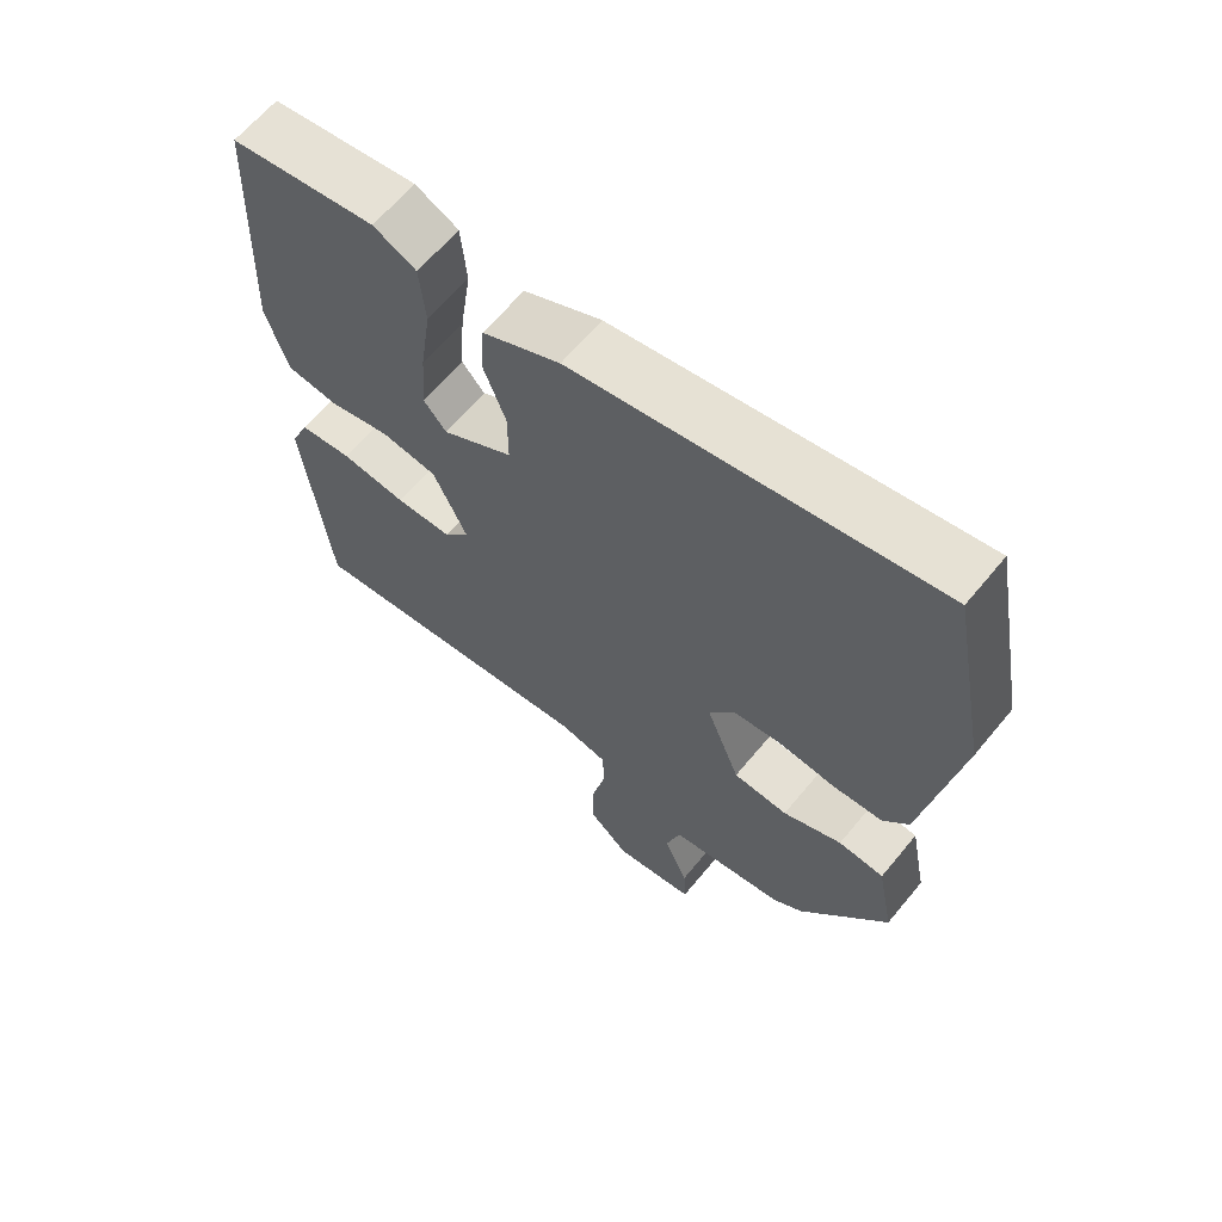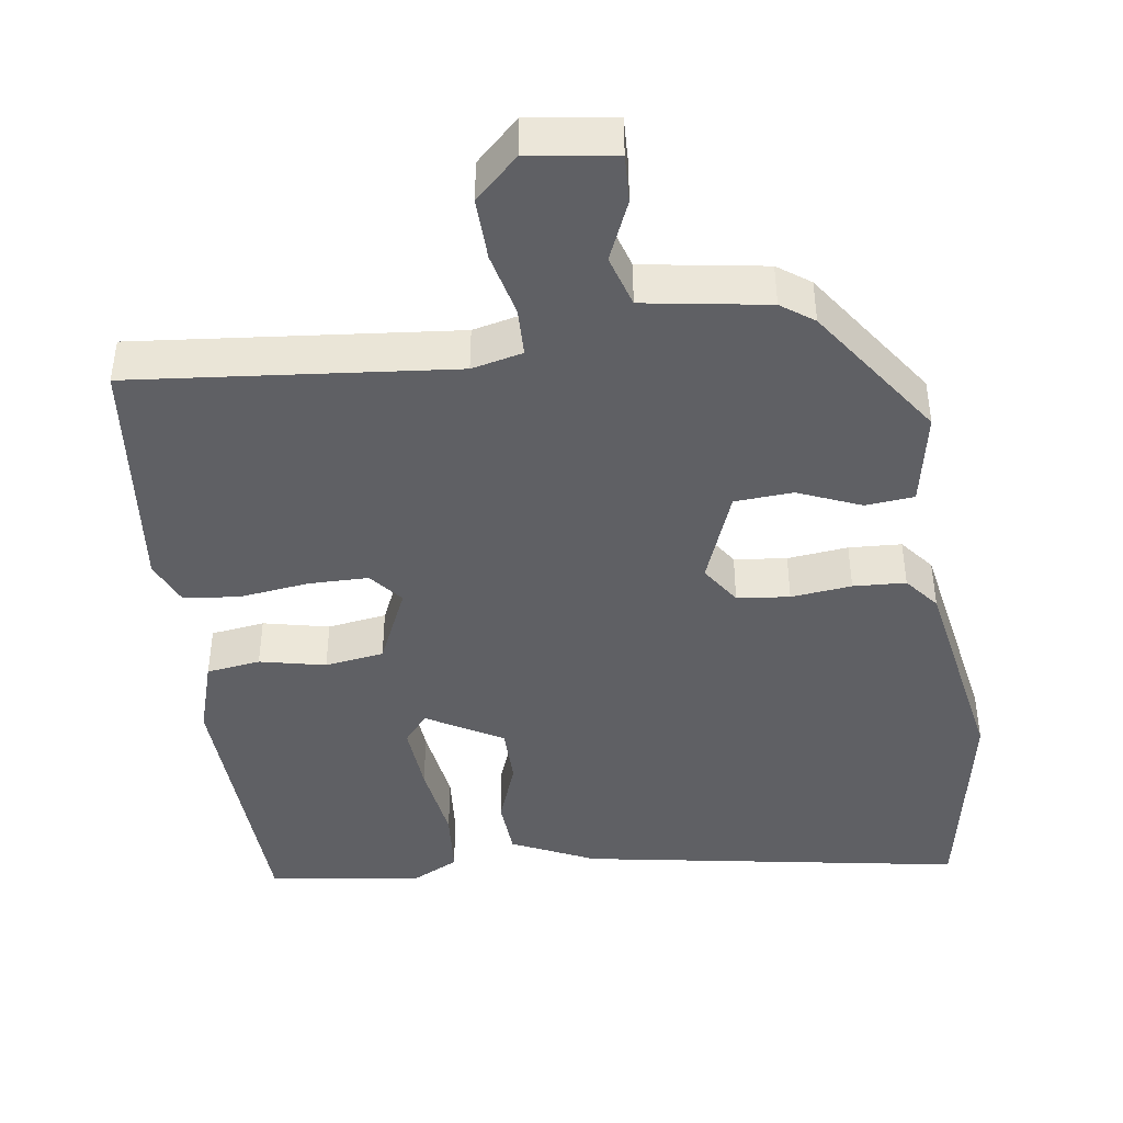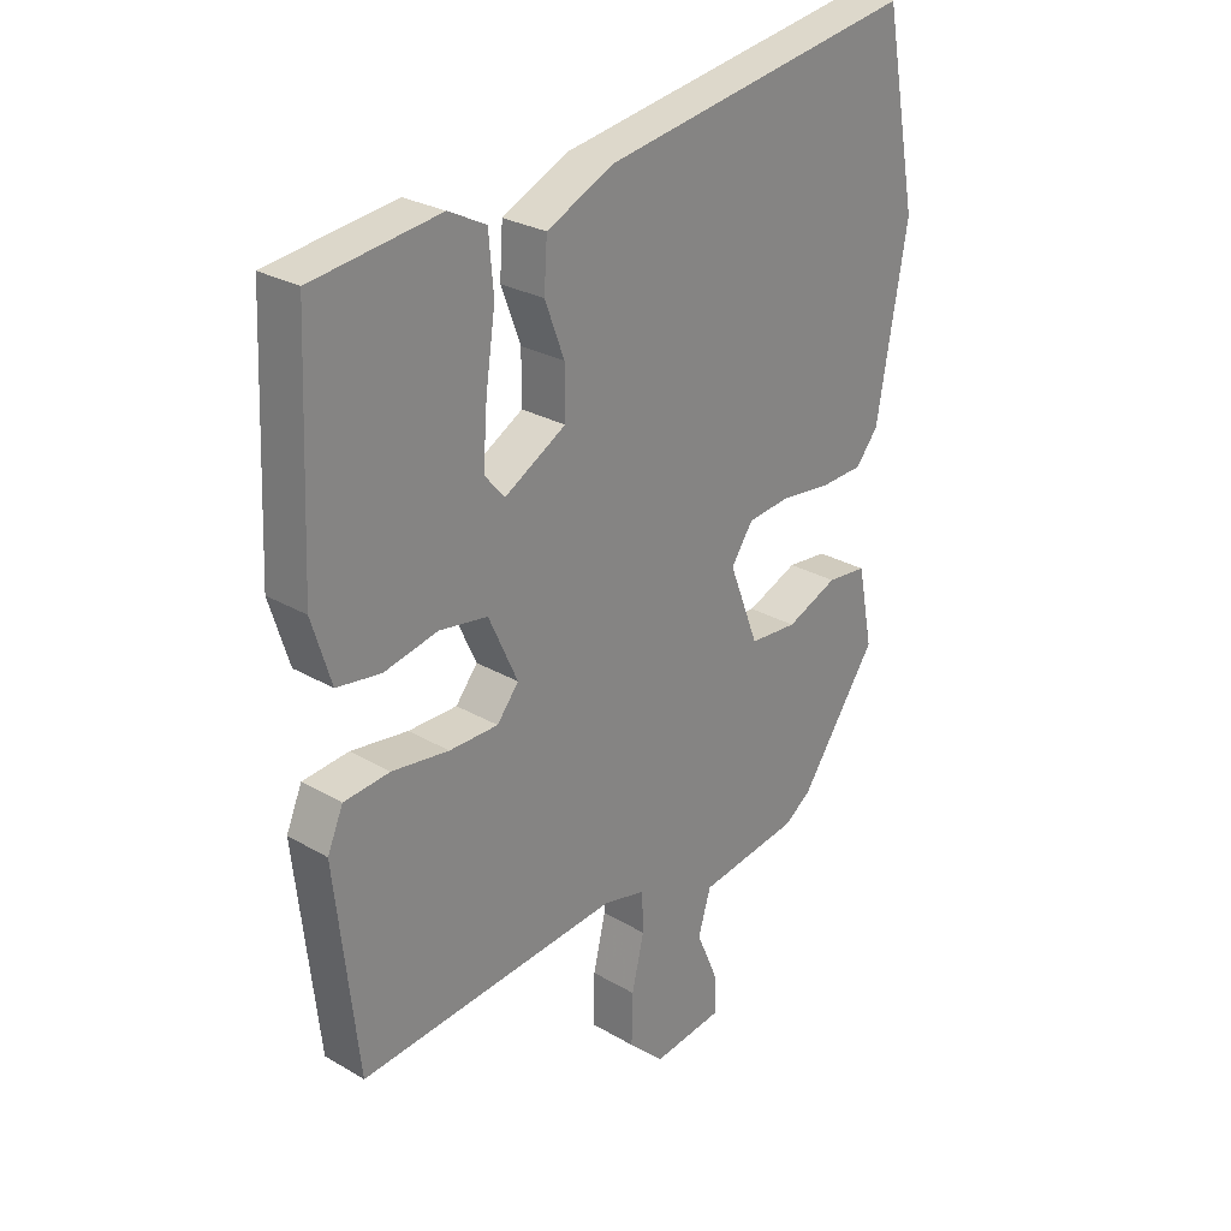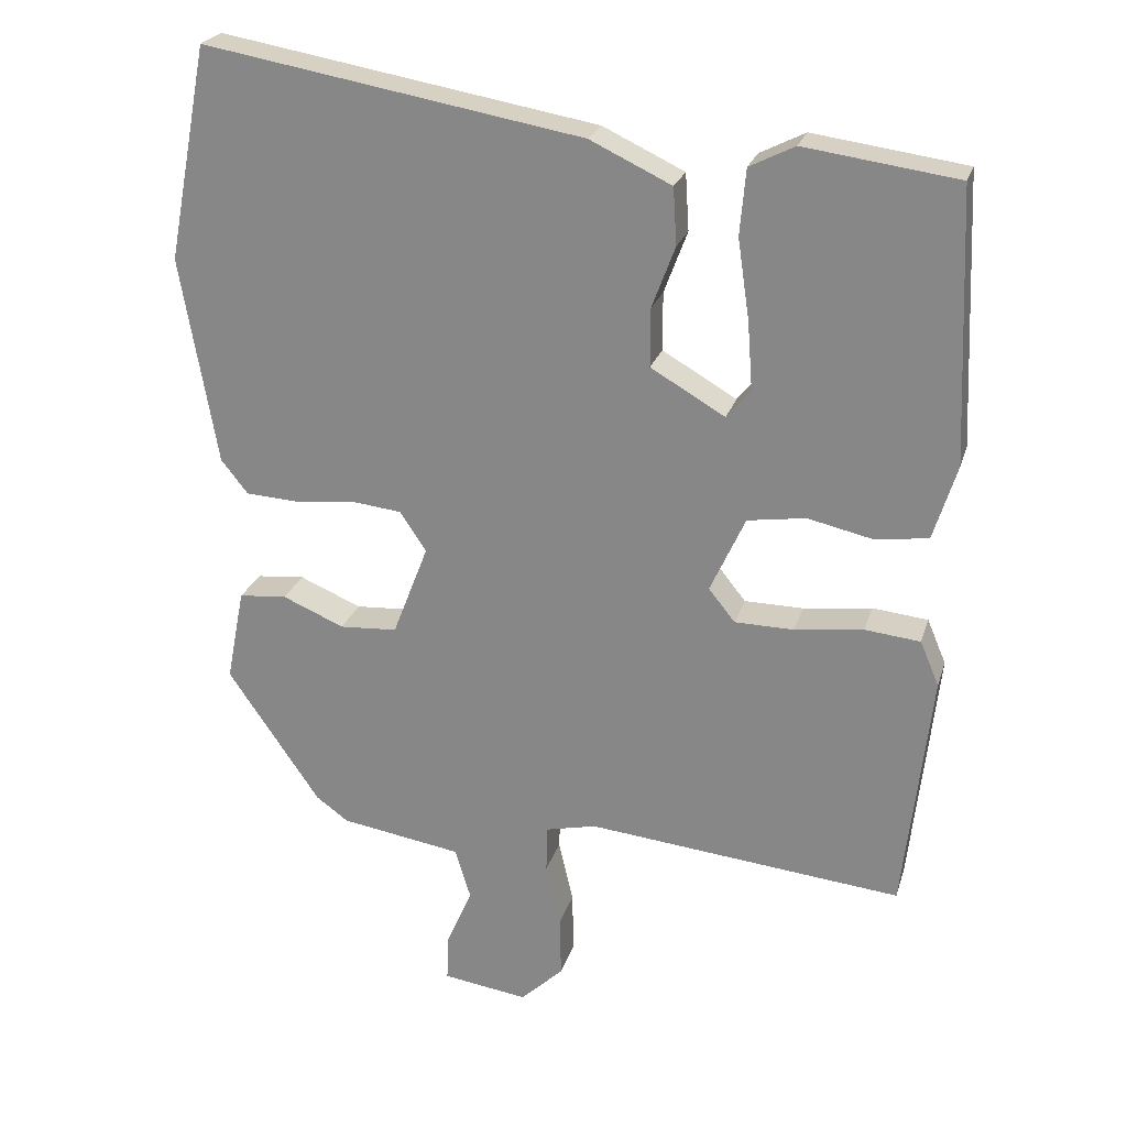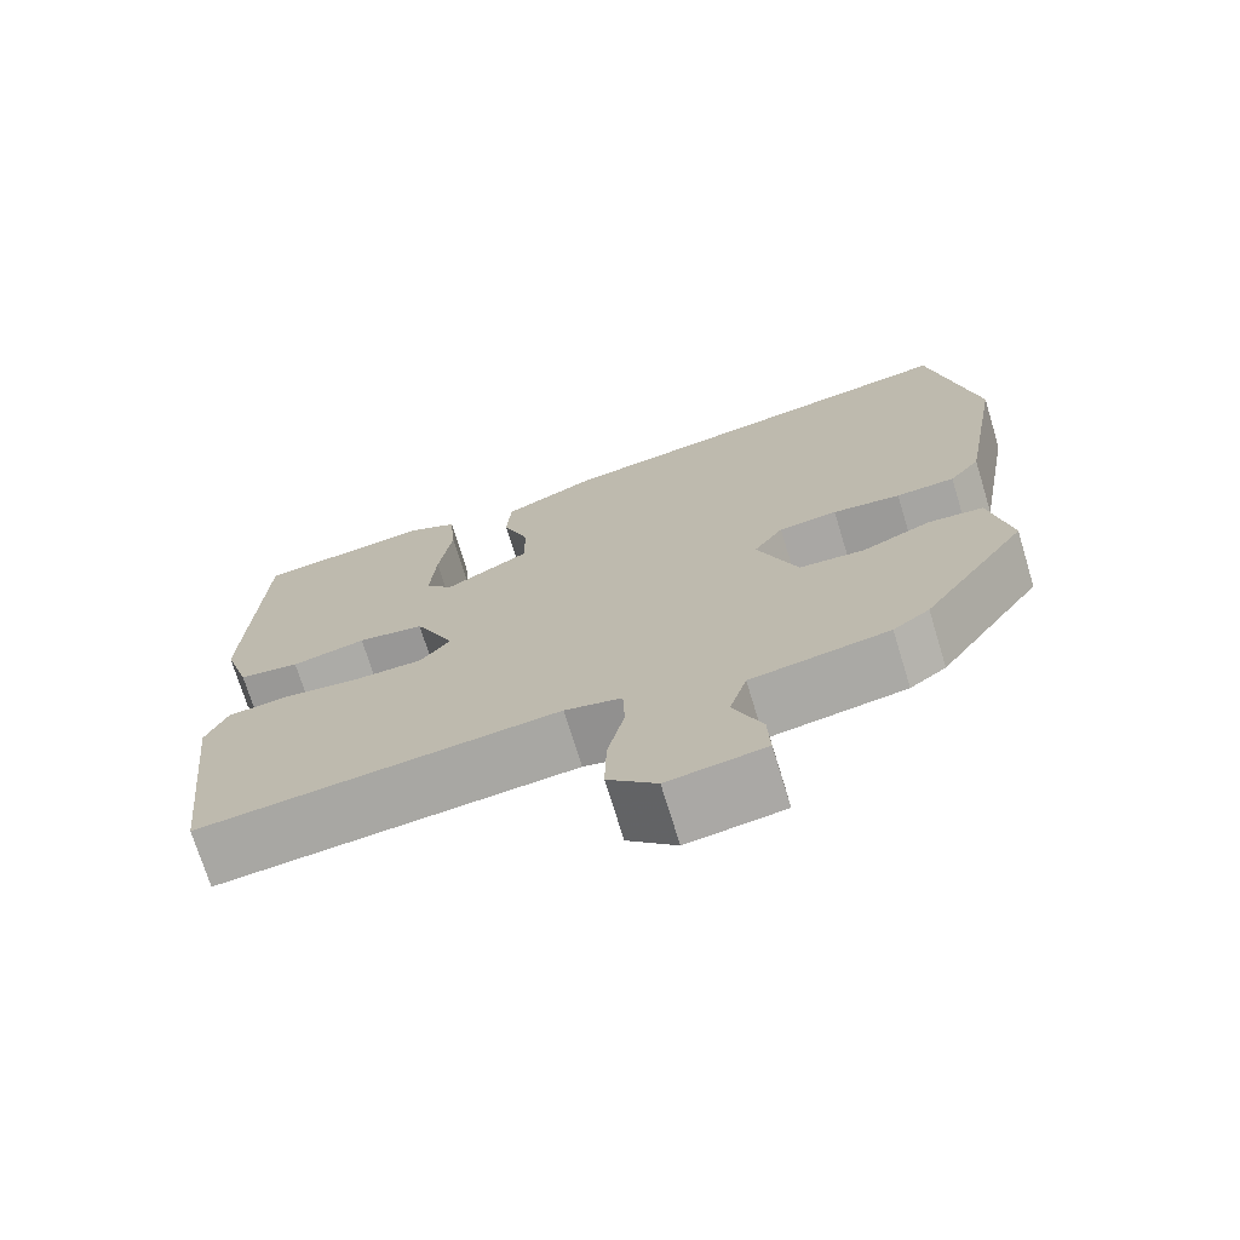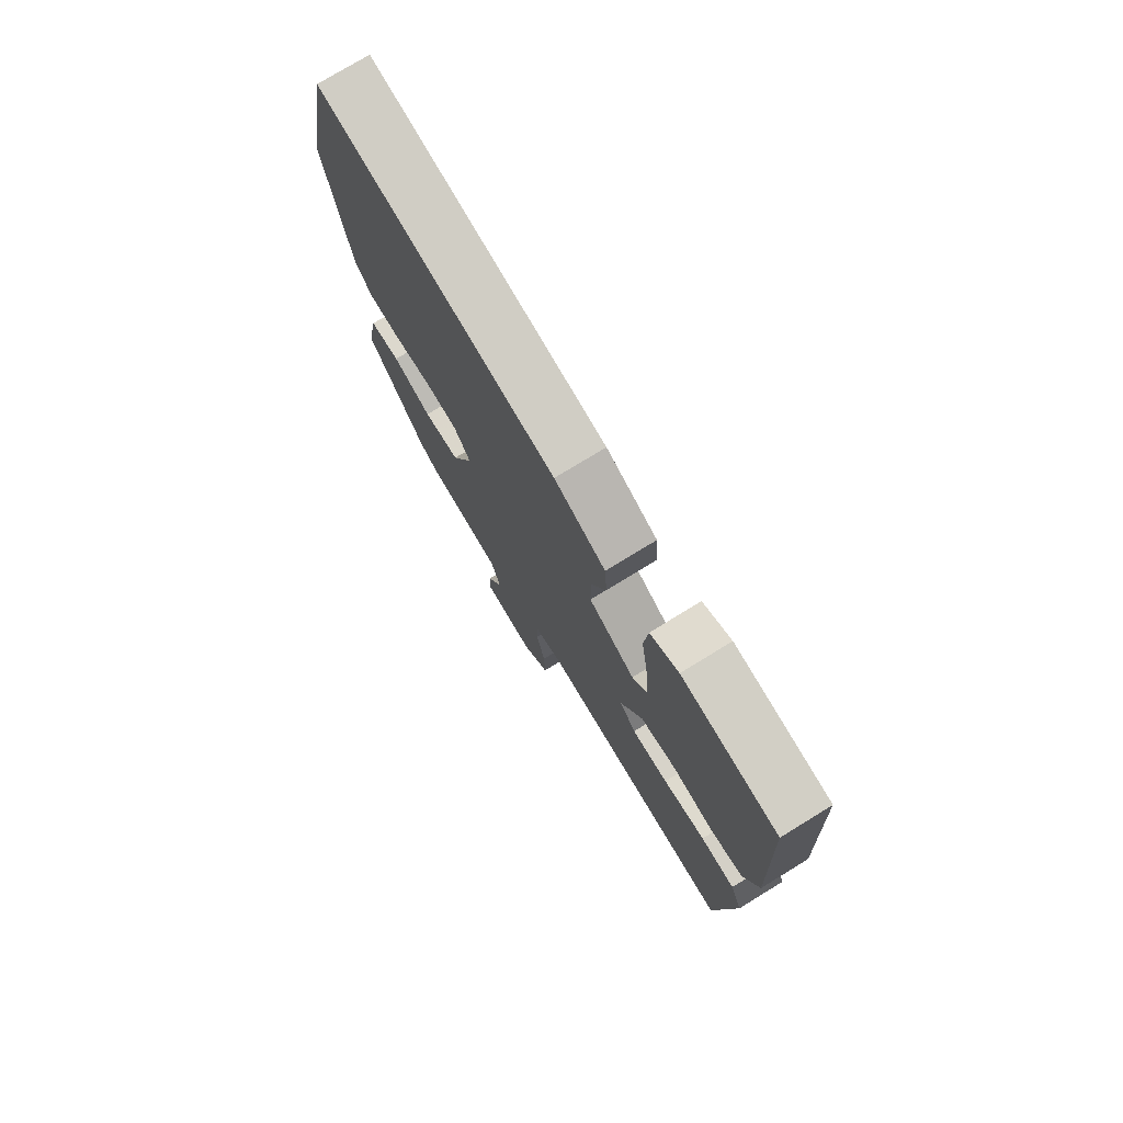
<metadata>
{"format":"obj","ext":"obj","renderer":"f3d","projection":"perspective","resolution":1024,"background":"white","views":[{"elev":64.1,"azim":-140.5,"up":"+Z"},{"elev":-43.3,"azim":-171.7,"up":"+Y"},{"elev":26.9,"azim":132.3,"up":"+Z"},{"elev":24.0,"azim":15.4,"up":"+Z"},{"elev":-72.4,"azim":-163.0,"up":"+Z"},{"elev":76.0,"azim":58.5,"up":"+Z"}]}
</metadata>
<code>
v -0.533 0.07 0.328
v -0.477 0.07 0.622
v 0.042 0.07 0.532
v 0.154 0.07 0.479
v 0.159 0.07 0.401
v 0.127 0.07 0.316
v 0.127 0.07 0.236
v 0.229 0.07 0.177
v 0.262 0.07 0.216
v 0.255 0.07 0.31
v 0.239 0.07 0.42
v 0.247 0.07 0.51
v 0.309 0.07 0.541
v 0.519 0.07 0.512
v 0.535 0.07 0.14
v 0.503 0.07 0.037
v 0.43 0.07 0.027
v 0.341 0.07 0.047
v 0.261 0.07 0.035
v 0.213 0.07 -0.07
v 0.249 0.07 -0.115
v 0.33 0.07 -0.116
v 0.424 0.07 -0.104
v 0.5 0.07 -0.112
v 0.526 0.07 -0.173
v 0.489 0.07 -0.504
v 0.056 0.07 -0.46
v -0.013 0.07 -0.476
v -0.015 0.07 -0.541
v 0.005 0.07 -0.628
v 0.007 0.07 -0.712
v -0.052 0.07 -0.768
v -0.169 0.07 -0.751
v -0.166 0.07 -0.686
v -0.131 0.07 -0.605
v -0.152 0.07 -0.535
v -0.319 0.07 -0.508
v -0.363 0.07 -0.476
v -0.49 0.07 -0.291
v -0.465 0.07 -0.163
v -0.399 0.07 -0.157
v -0.314 0.07 -0.193
v -0.235 0.07 -0.188
v -0.186 0.07 -0.061
v -0.222 0.07 -0.007
v -0.293 0.07 0.001
v -0.375 0.07 -0.008
v -0.446 0.07 -0.004
v -0.483 0.07 0.042
v -0.533 0 0.328
v -0.477 0 0.622
v 0.042 0 0.532
v 0.154 0 0.479
v 0.159 0 0.401
v 0.127 0 0.316
v 0.127 0 0.236
v 0.229 0 0.177
v 0.262 0 0.216
v 0.255 0 0.31
v 0.239 0 0.42
v 0.247 0 0.51
v 0.309 0 0.541
v 0.519 0 0.512
v 0.535 0 0.14
v 0.503 0 0.037
v 0.43 0 0.027
v 0.341 0 0.047
v 0.261 0 0.035
v 0.213 0 -0.07
v 0.249 0 -0.115
v 0.33 0 -0.116
v 0.424 0 -0.104
v 0.5 0 -0.112
v 0.526 0 -0.173
v 0.489 0 -0.504
v 0.056 0 -0.46
v -0.013 0 -0.476
v -0.015 0 -0.541
v 0.005 0 -0.628
v 0.007 0 -0.712
v -0.052 0 -0.768
v -0.169 0 -0.751
v -0.166 0 -0.686
v -0.131 0 -0.605
v -0.152 0 -0.535
v -0.319 0 -0.508
v -0.363 0 -0.476
v -0.49 0 -0.291
v -0.465 0 -0.163
v -0.399 0 -0.157
v -0.314 0 -0.193
v -0.235 0 -0.188
v -0.186 0 -0.061
v -0.222 0 -0.007
v -0.293 0 0.001
v -0.375 0 -0.008
v -0.446 0 -0.004
v -0.483 0 0.042
f 4 5 6
f 3 4 6
f 2 3 6
f 1 2 6
f 49 1 6
f 48 49 6
f 47 48 6
f 46 47 6
f 45 46 6 7
f 44 45 7 8
f 43 44 8
f 40 41 42
f 39 40 42
f 38 39 42
f 37 38 42
f 36 37 42
f 36 42 43
f 35 36 43 8
f 33 34 35
f 32 33 35
f 31 32 35
f 30 31 35
f 29 30 35
f 28 29 35
f 25 26 27
f 24 25 27
f 23 24 27
f 22 23 27
f 21 22 27 28
f 20 21 28 35
f 16 17 18
f 15 16 18
f 14 15 18
f 13 14 18
f 12 13 18
f 11 12 18
f 10 11 18
f 9 10 18
f 9 18 19
f 19 20 35
f 9 19 35
f 8 9 35
f 55 54 53
f 55 53 52
f 55 52 51
f 55 51 50
f 55 50 98
f 55 98 97
f 55 97 96
f 55 96 95
f 56 55 95 94
f 57 56 94 93
f 57 93 92
f 91 90 89
f 91 89 88
f 91 88 87
f 91 87 86
f 91 86 85
f 92 91 85
f 57 92 85 84
f 84 83 82
f 84 82 81
f 84 81 80
f 84 80 79
f 84 79 78
f 84 78 77
f 76 75 74
f 76 74 73
f 76 73 72
f 76 72 71
f 77 76 71 70
f 84 77 70 69
f 67 66 65
f 67 65 64
f 67 64 63
f 67 63 62
f 67 62 61
f 67 61 60
f 67 60 59
f 67 59 58
f 68 67 58
f 84 69 68
f 84 68 58
f 84 58 57
f 1 50 51 2
f 2 51 52 3
f 3 52 53 4
f 4 53 54 5
f 5 54 55 6
f 6 55 56 7
f 7 56 57 8
f 8 57 58 9
f 9 58 59 10
f 10 59 60 11
f 11 60 61 12
f 12 61 62 13
f 13 62 63 14
f 14 63 64 15
f 15 64 65 16
f 16 65 66 17
f 17 66 67 18
f 18 67 68 19
f 19 68 69 20
f 20 69 70 21
f 21 70 71 22
f 22 71 72 23
f 23 72 73 24
f 24 73 74 25
f 25 74 75 26
f 26 75 76 27
f 27 76 77 28
f 28 77 78 29
f 29 78 79 30
f 30 79 80 31
f 31 80 81 32
f 32 81 82 33
f 33 82 83 34
f 34 83 84 35
f 35 84 85 36
f 36 85 86 37
f 37 86 87 38
f 38 87 88 39
f 39 88 89 40
f 40 89 90 41
f 41 90 91 42
f 42 91 92 43
f 43 92 93 44
f 44 93 94 45
f 45 94 95 46
f 46 95 96 47
f 47 96 97 48
f 48 97 98 49
f 49 98 50 1

</code>
